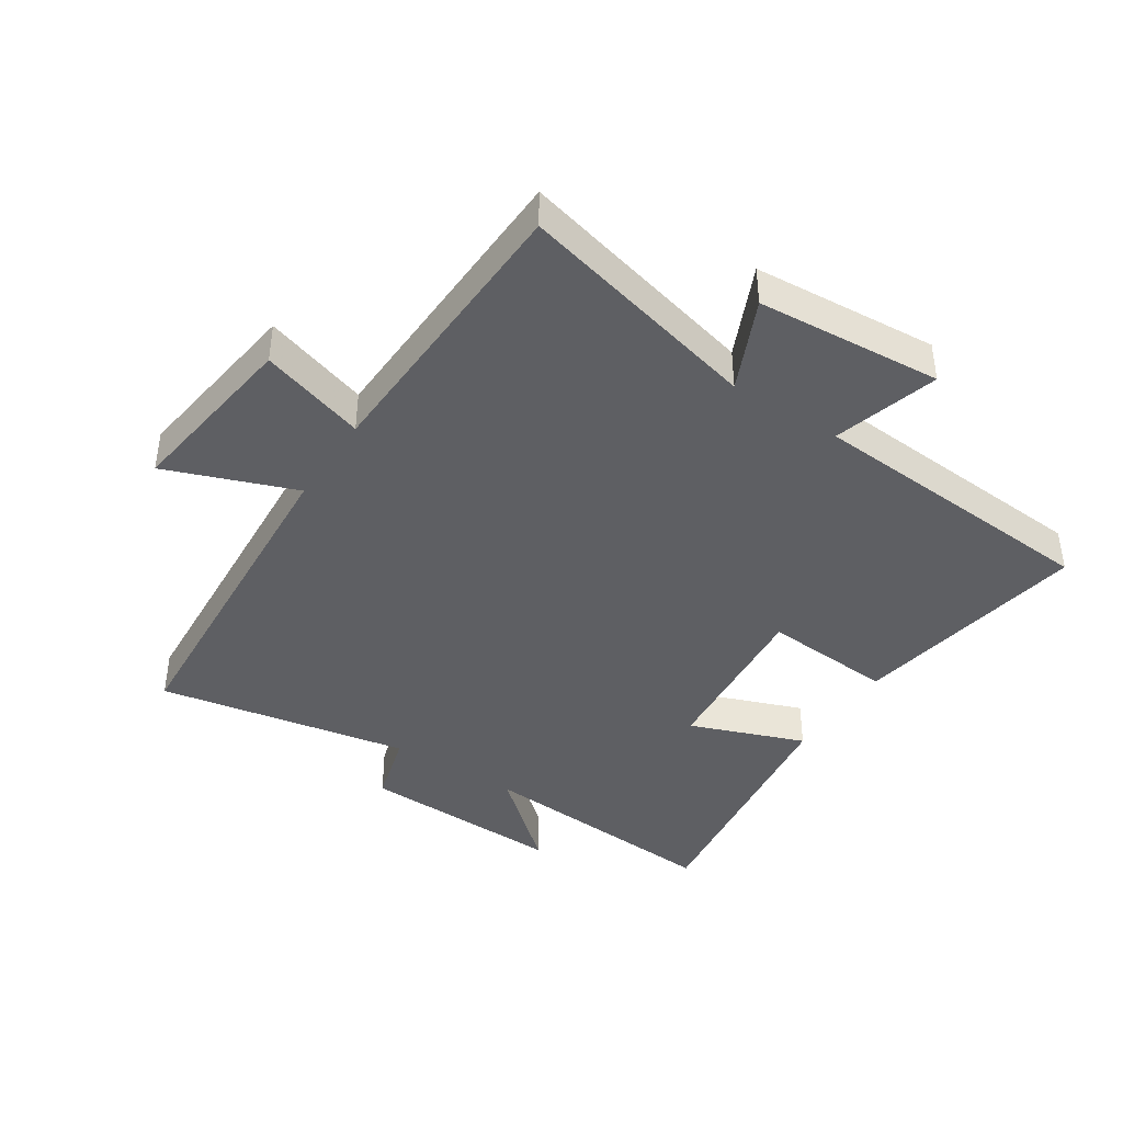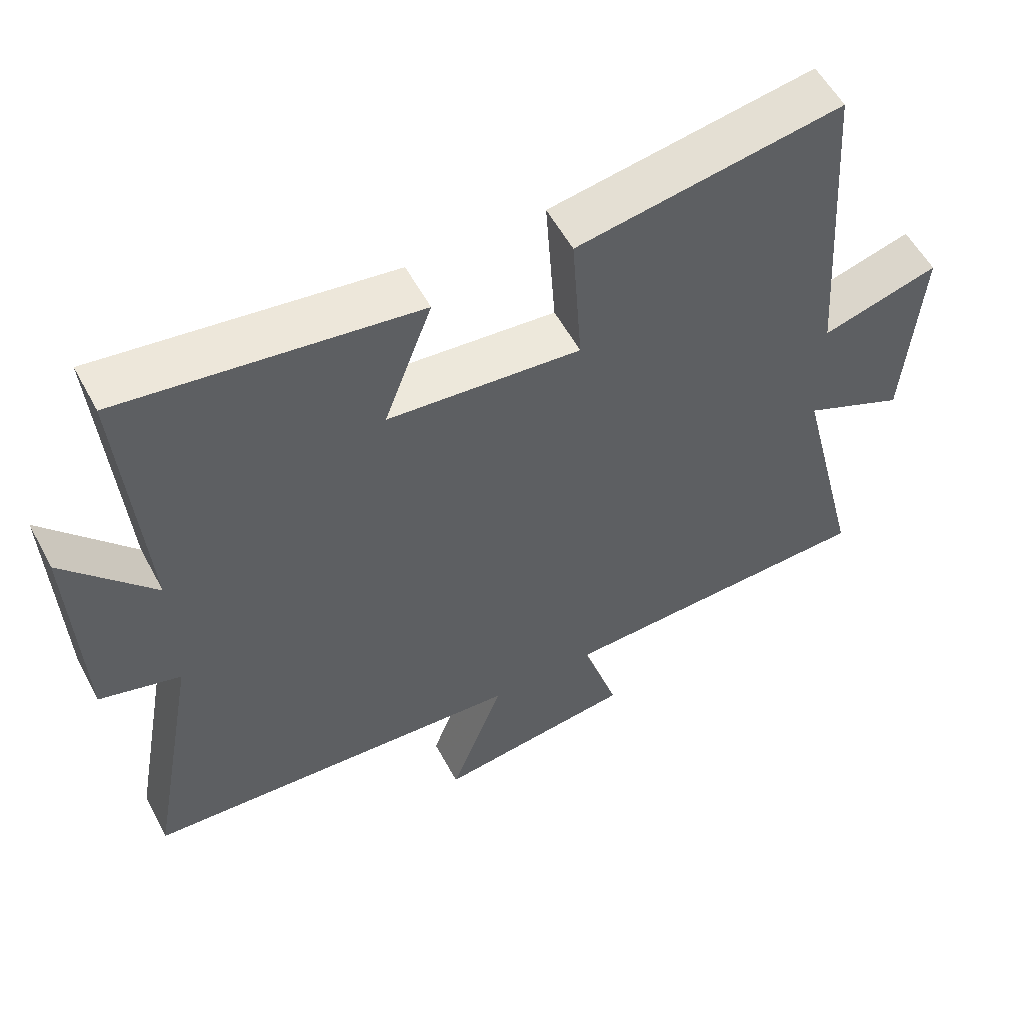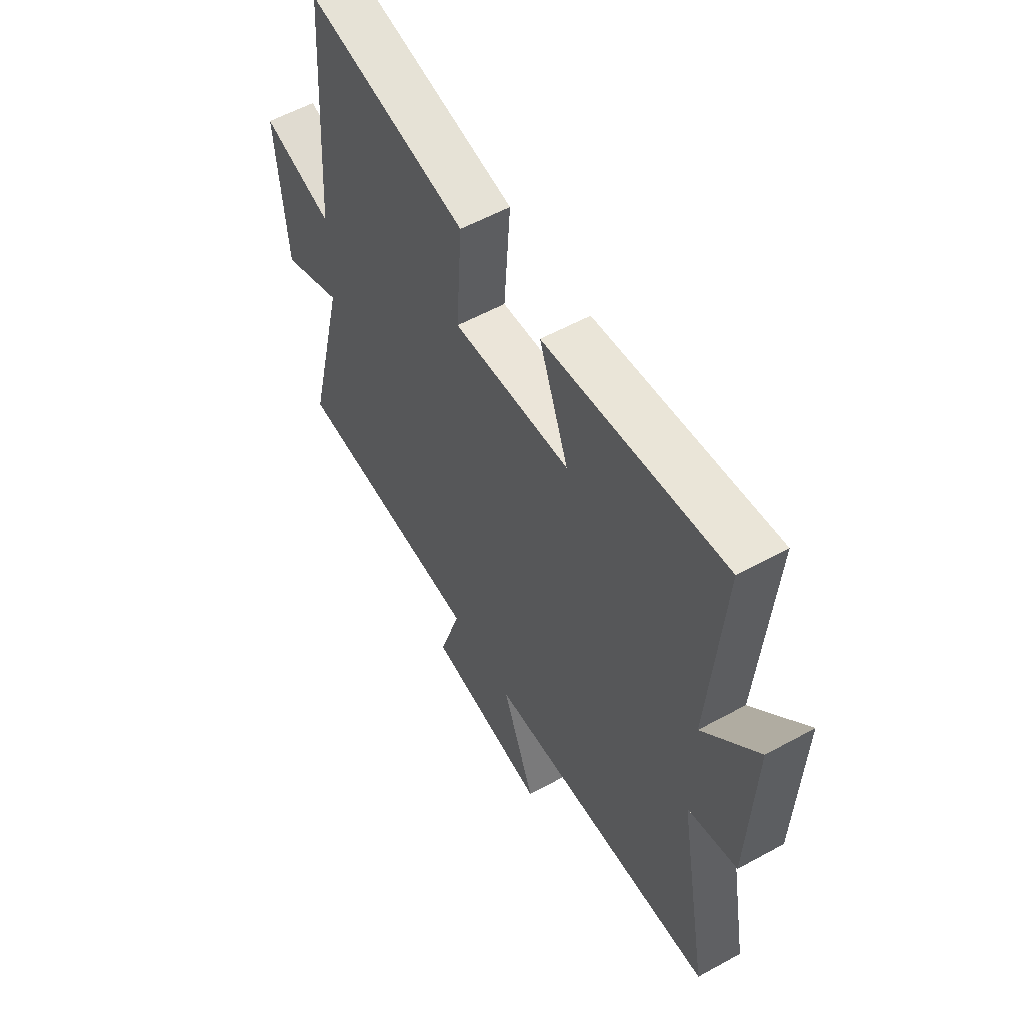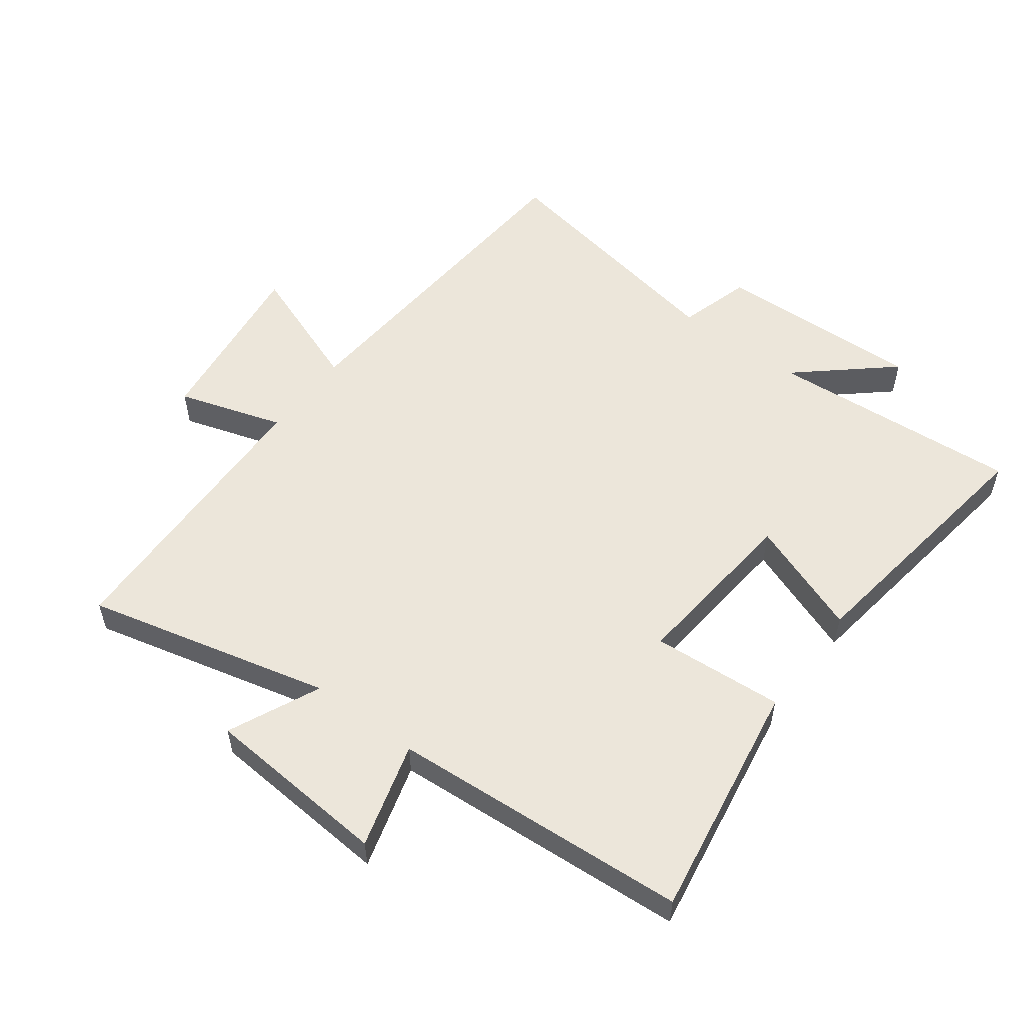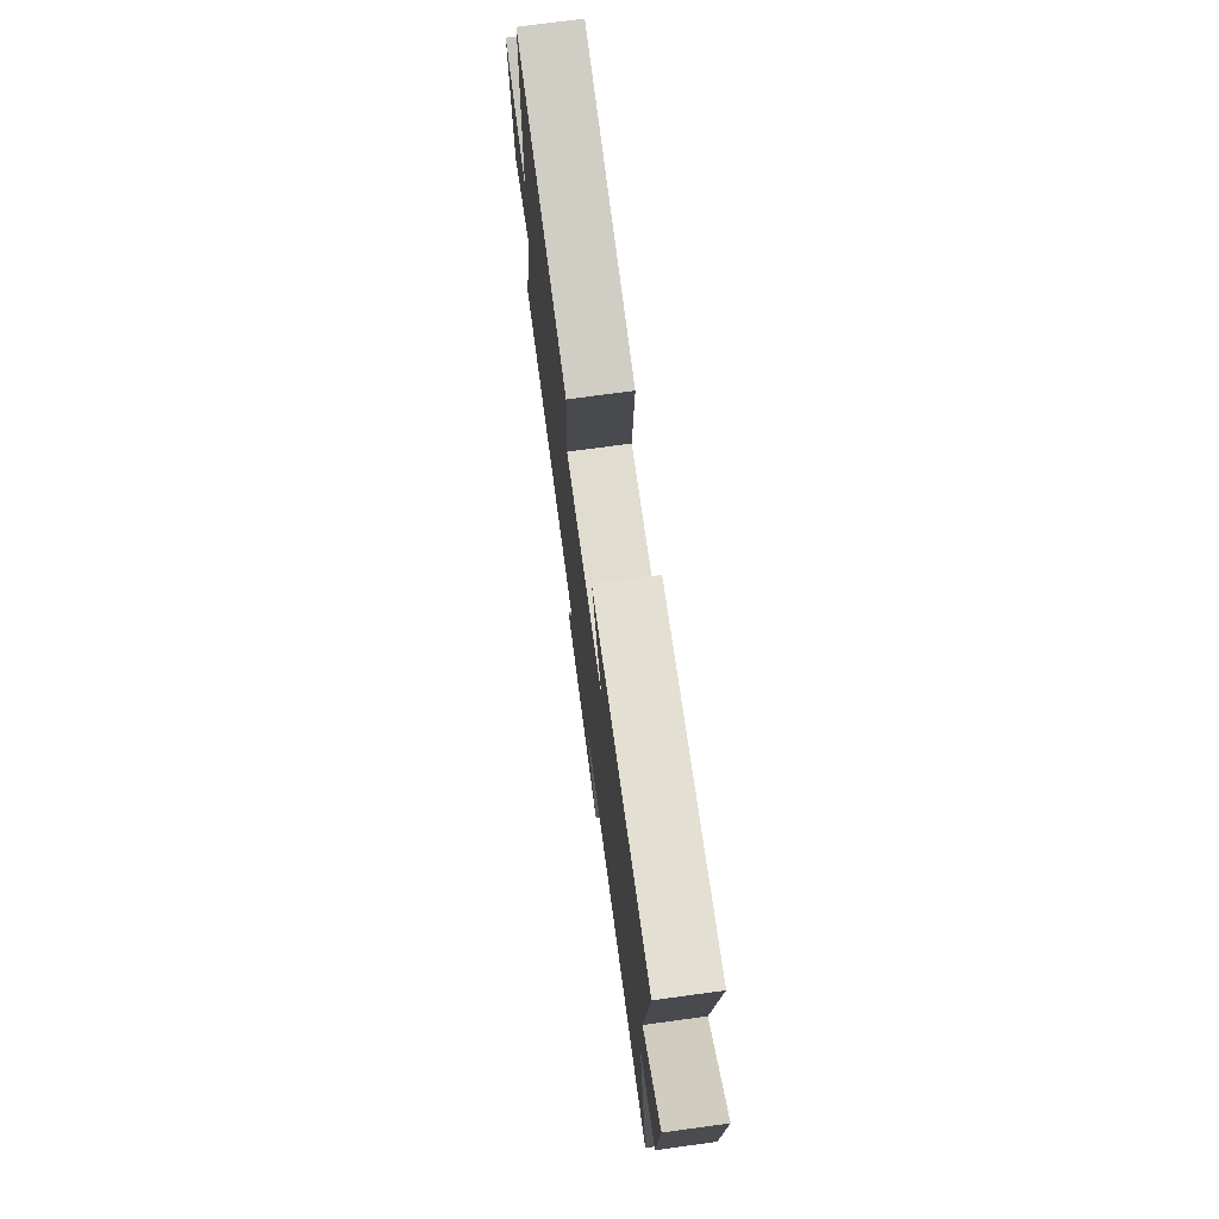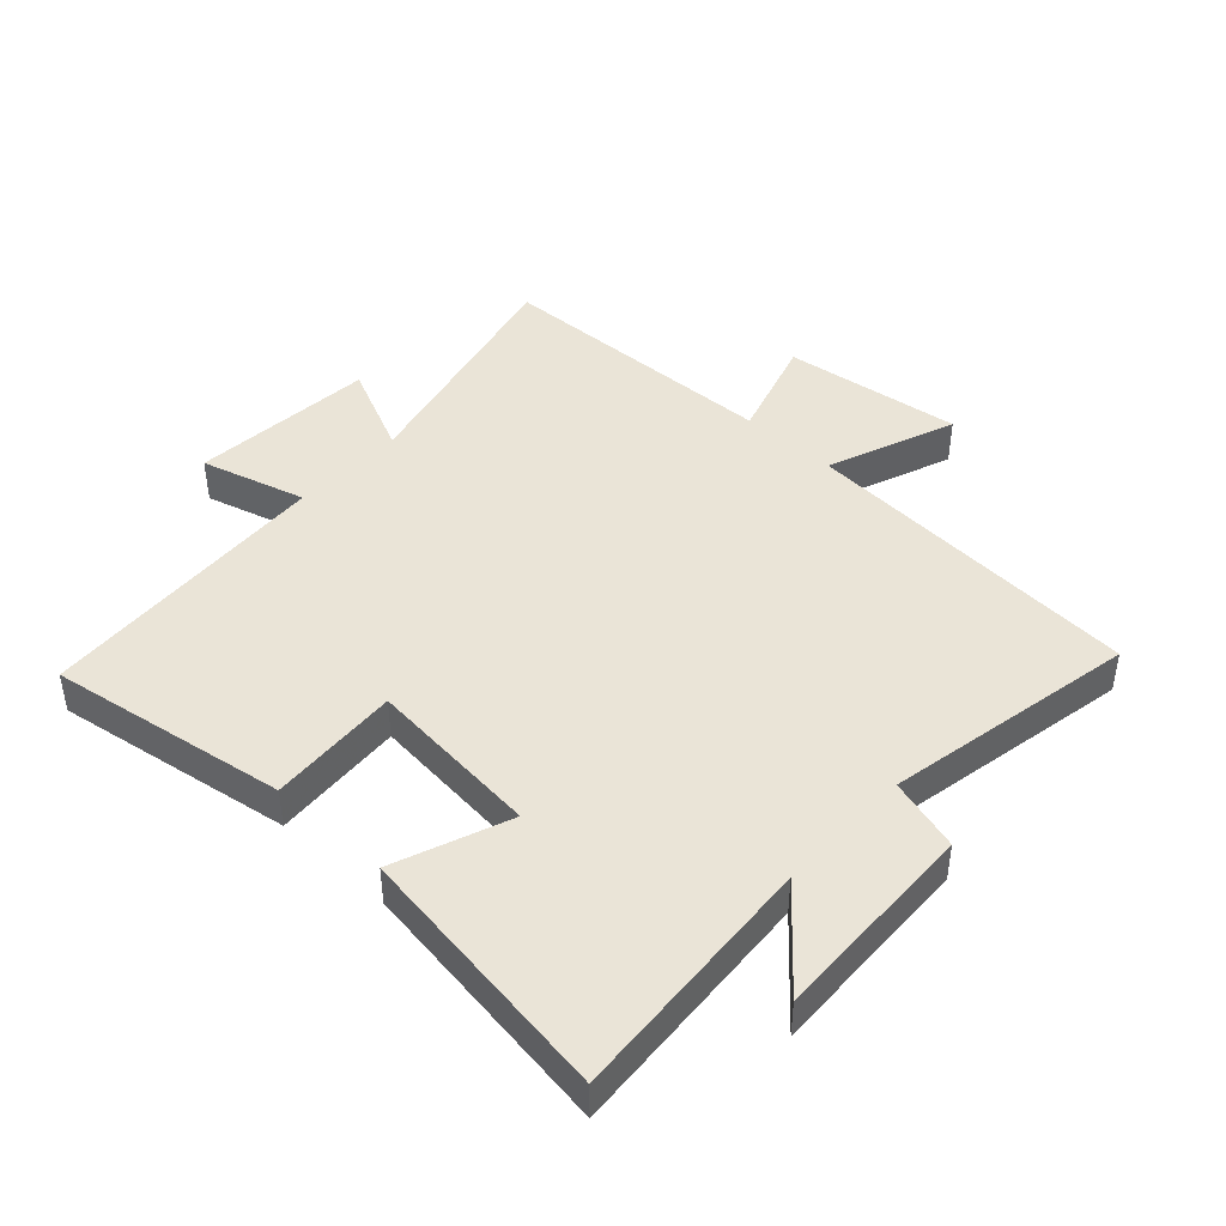
<metadata>
{"format":"obj","ext":"obj","renderer":"f3d","projection":"perspective","resolution":1024,"background":"white","views":[{"elev":-41.3,"azim":-123.2,"up":"+Y"},{"elev":55.9,"azim":152.1,"up":"+Z"},{"elev":56.8,"azim":60.2,"up":"+Z"},{"elev":54.4,"azim":-53.1,"up":"+Y"},{"elev":74.6,"azim":82.3,"up":"+Z"},{"elev":43.7,"azim":43.0,"up":"+Y"}]}
</metadata>
<code>
v -0.467 0.07 0.563
v -0.086 0.07 0.5
v -0.101 0.07 0.29
v 0.177 0.07 0.316
v 0.108 0.07 0.5
v 0.53 0.07 0.559
v 0.5 0.07 0.156
v 0.628 0.07 0.303
v 0.616 0.07 -0.027
v 0.5 0.07 -0.06
v 0.574 0.07 -0.463
v 0.023 0.07 -0.5
v 0.1 0.07 -0.706
v -0.186 0.07 -0.668
v -0.133 0.07 -0.5
v -0.596 0.07 -0.484
v -0.5 0.07 -0.094
v -0.646 0.07 -0.16
v -0.668 0.07 0.136
v -0.5 0.07 0.088
v -0.467 0 0.563
v -0.086 0 0.5
v -0.101 0 0.29
v 0.177 0 0.316
v 0.108 0 0.5
v 0.53 0 0.559
v 0.5 0 0.156
v 0.628 0 0.303
v 0.616 0 -0.027
v 0.5 0 -0.06
v 0.574 0 -0.463
v 0.023 0 -0.5
v 0.1 0 -0.706
v -0.186 0 -0.668
v -0.133 0 -0.5
v -0.596 0 -0.484
v -0.5 0 -0.094
v -0.646 0 -0.16
v -0.668 0 0.136
v -0.5 0 0.088
f 17 18 19 20
f 17 20 1 2
f 15 16 17
f 12 13 14 15
f 10 11 12 15
f 10 15 17
f 7 8 9 10
f 7 10 17
f 4 5 6 7
f 3 4 7 17
f 2 3 17
f 40 39 38 37
f 22 21 40 37
f 37 36 35
f 35 34 33 32
f 35 32 31 30
f 37 35 30
f 30 29 28 27
f 37 30 27
f 27 26 25 24
f 37 27 24 23
f 37 23 22
f 1 21 22 2
f 2 22 23 3
f 3 23 24 4
f 4 24 25 5
f 5 25 26 6
f 6 26 27 7
f 7 27 28 8
f 8 28 29 9
f 9 29 30 10
f 10 30 31 11
f 11 31 32 12
f 12 32 33 13
f 13 33 34 14
f 14 34 35 15
f 15 35 36 16
f 16 36 37 17
f 17 37 38 18
f 18 38 39 19
f 19 39 40 20
f 20 40 21 1

</code>
